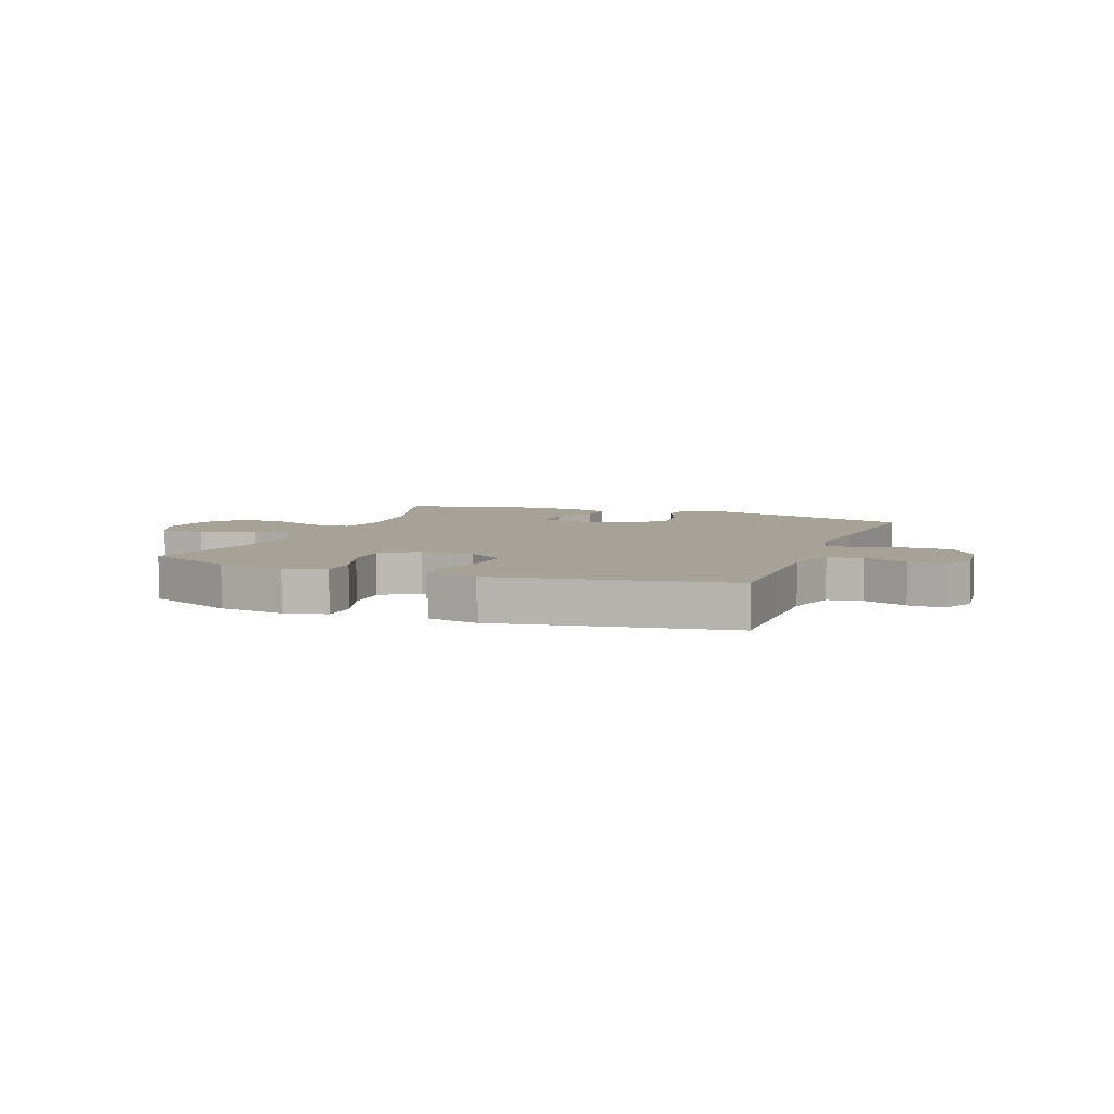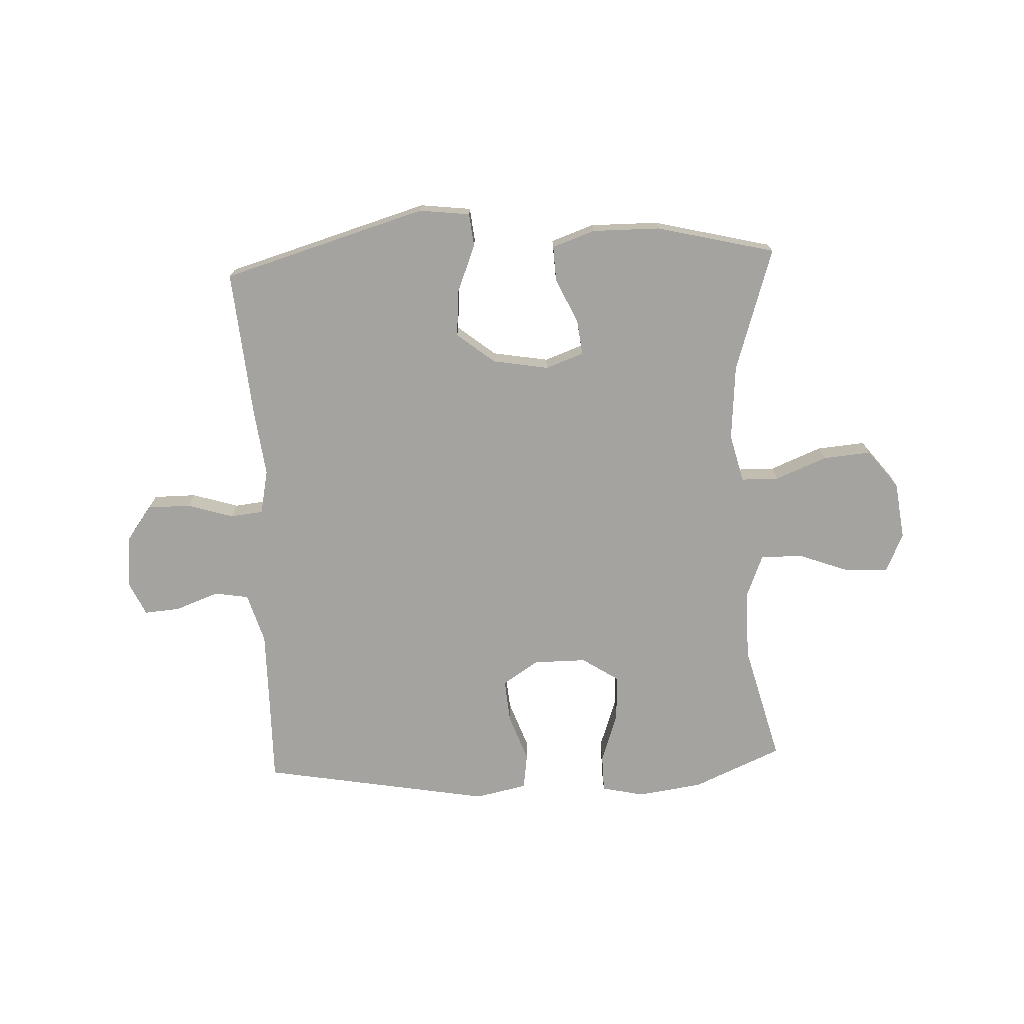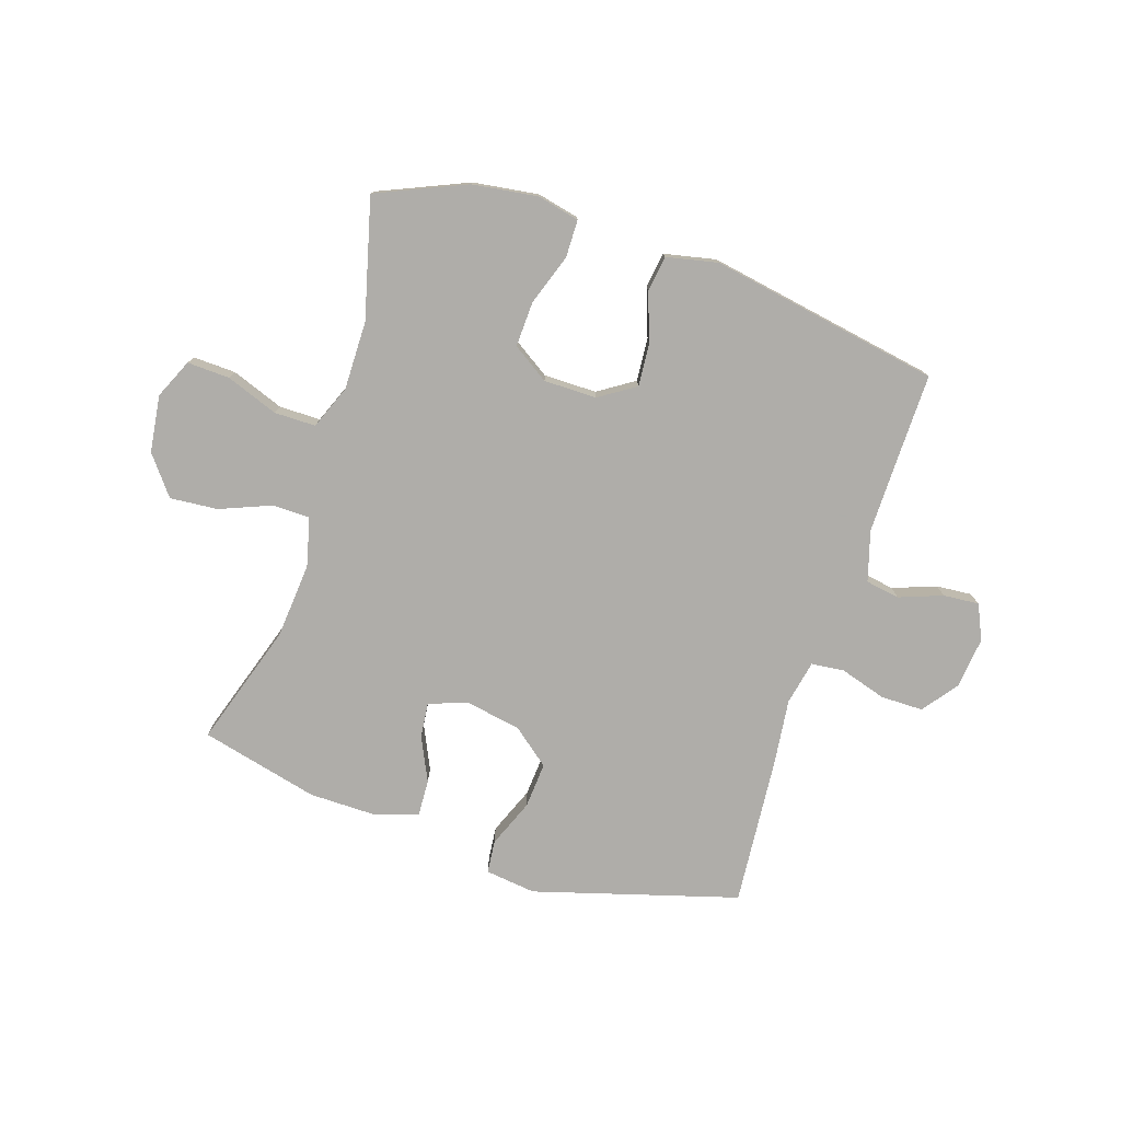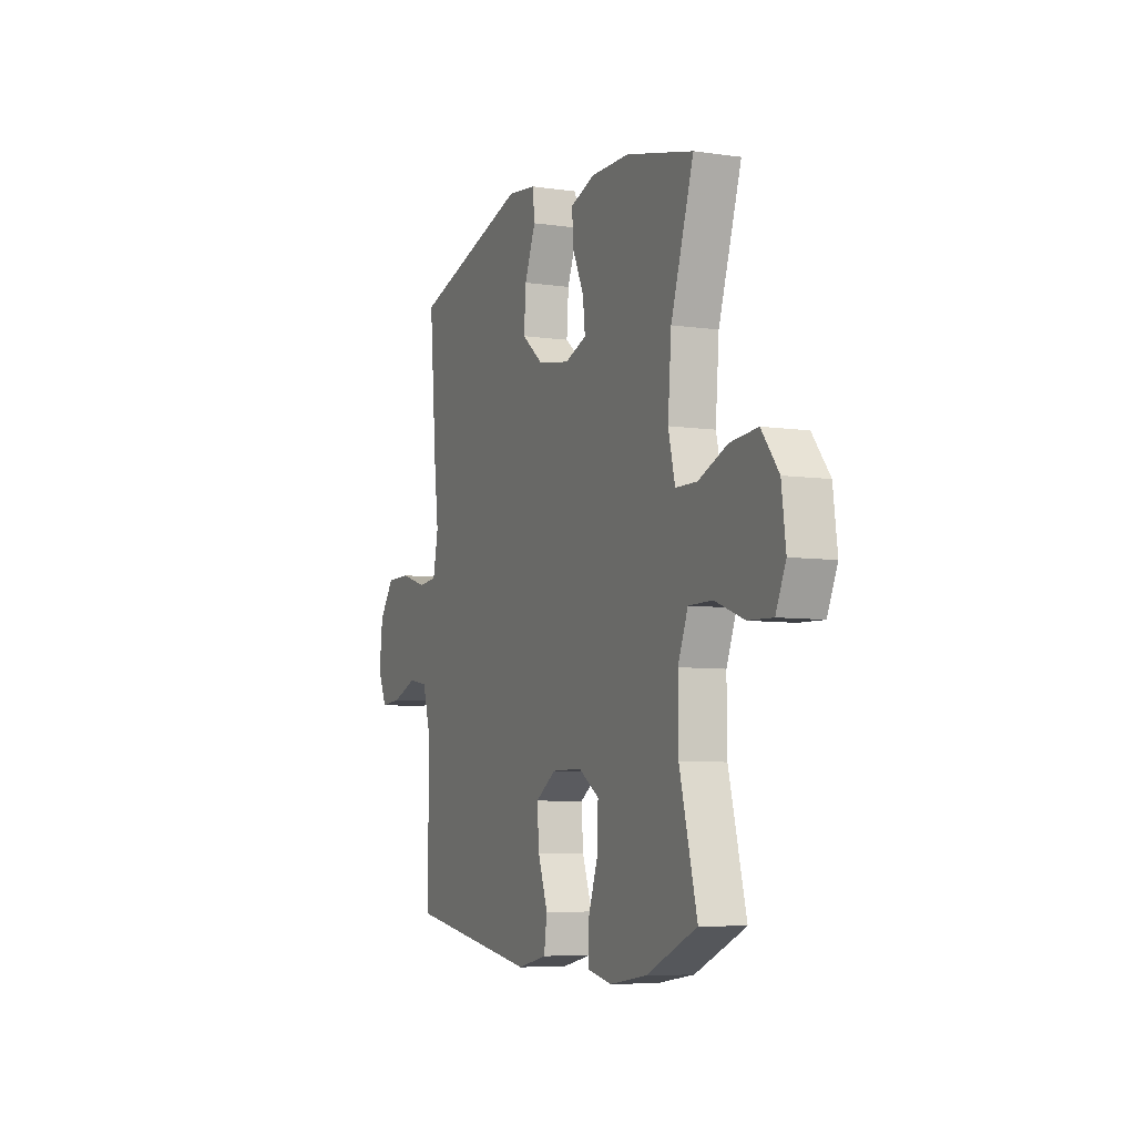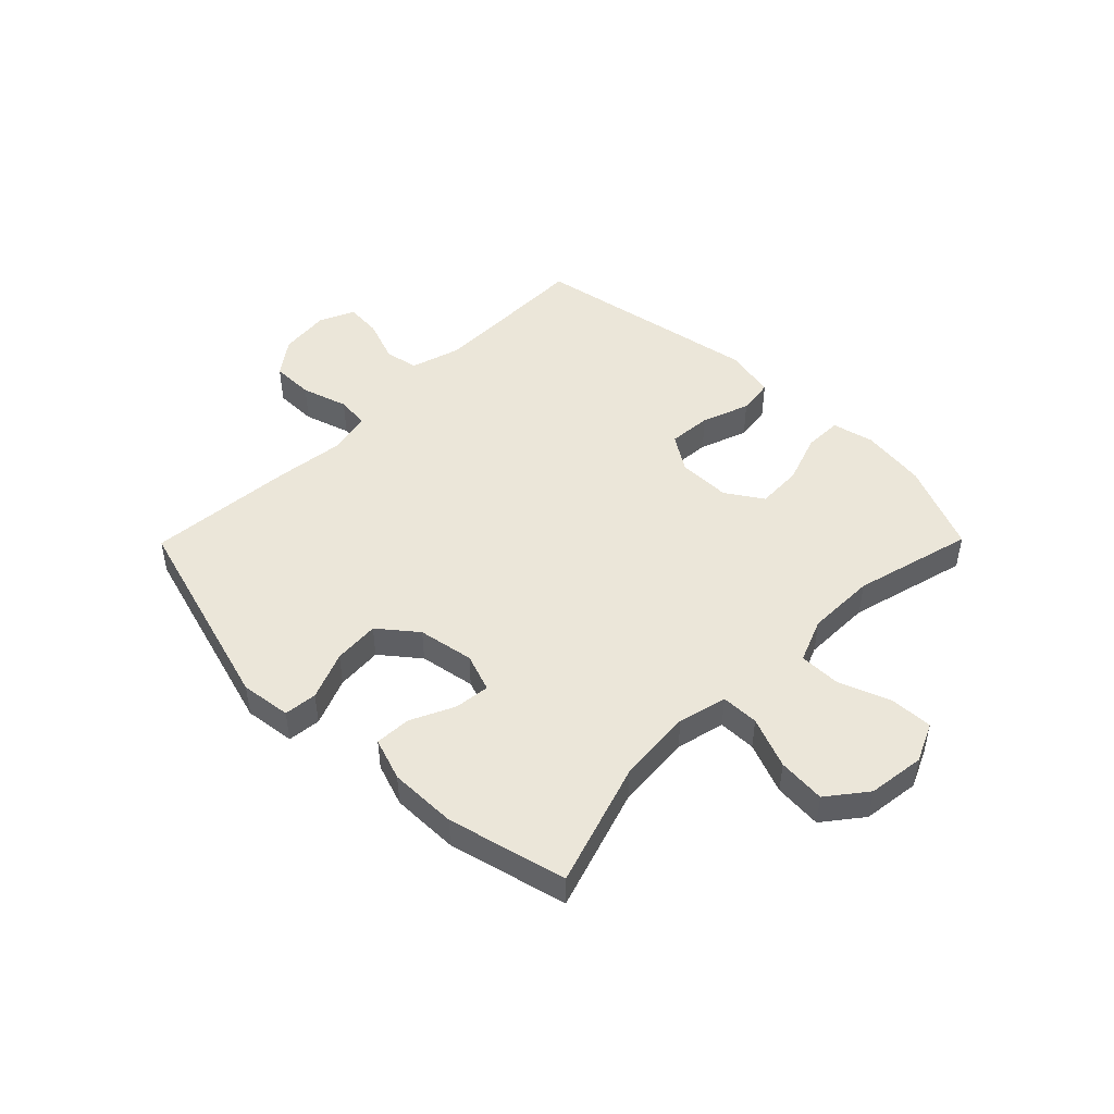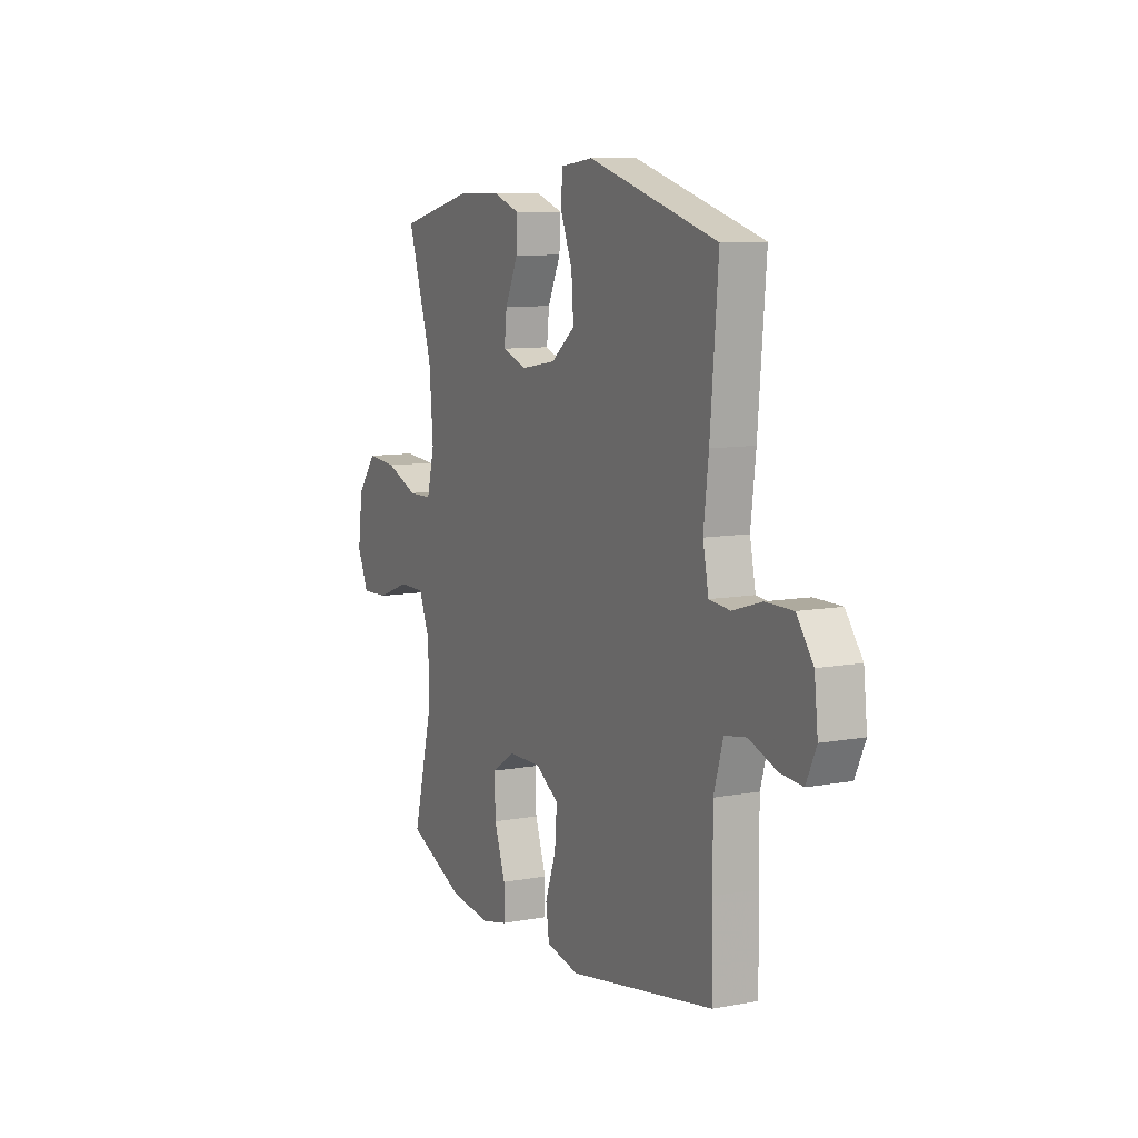
<metadata>
{"format":"obj","ext":"obj","renderer":"f3d","projection":"perspective","resolution":1024,"background":"white","views":[{"elev":6.4,"azim":-159.1,"up":"+Y"},{"elev":-72.9,"azim":2.7,"up":"+Y"},{"elev":-77.2,"azim":162.0,"up":"+Y"},{"elev":-6.8,"azim":67.0,"up":"+Z"},{"elev":47.6,"azim":44.6,"up":"+Y"},{"elev":9.3,"azim":-116.2,"up":"+Z"}]}
</metadata>
<code>
v -0.5 0.07 0.5
v -0.142 0.07 0.604
v -0.053 0.07 0.593
v -0.047 0.07 0.535
v -0.081 0.07 0.451
v -0.087 0.07 0.37
v -0.021 0.07 0.317
v 0.077 0.07 0.3
v 0.144 0.07 0.324
v 0.137 0.07 0.386
v 0.101 0.07 0.463
v 0.098 0.07 0.526
v 0.173 0.07 0.552
v 0.292 0.07 0.551
v 0.5 0.07 0.5
v 0.43 0.07 0.283
v 0.419 0.07 0.15
v 0.44 0.07 0.065
v 0.506 0.07 0.064
v 0.596 0.07 0.1
v 0.68 0.07 0.107
v 0.733 0.07 0.039
v 0.746 0.07 -0.061
v 0.715 0.07 -0.13
v 0.64 0.07 -0.127
v 0.549 0.07 -0.093
v 0.476 0.07 -0.093
v 0.445 0.07 -0.17
v 0.446 0.07 -0.291
v 0.5 0.07 -0.5
v 0.344 0.07 -0.567
v 0.229 0.07 -0.583
v 0.155 0.07 -0.566
v 0.154 0.07 -0.5
v 0.185 0.07 -0.411
v 0.188 0.07 -0.331
v 0.124 0.07 -0.289
v 0.031 0.07 -0.289
v -0.032 0.07 -0.33
v -0.026 0.07 -0.406
v 0.004 0.07 -0.49
v -0.005 0.07 -0.553
v -0.096 0.07 -0.572
v -0.5 0.07 -0.5
v -0.498 0.07 -0.347
v -0.497 0.07 -0.215
v -0.523 0.07 -0.127
v -0.583 0.07 -0.117
v -0.659 0.07 -0.145
v -0.722 0.07 -0.15
v -0.75 0.07 -0.089
v -0.74 0.07 0.001
v -0.694 0.07 0.063
v -0.619 0.07 0.063
v -0.538 0.07 0.038
v -0.48 0.07 0.044
v -0.464 0.07 0.122
v -0.478 0.07 0.239
v -0.5 0 0.5
v -0.142 0 0.604
v -0.053 0 0.593
v -0.047 0 0.535
v -0.081 0 0.451
v -0.087 0 0.37
v -0.021 0 0.317
v 0.077 0 0.3
v 0.144 0 0.324
v 0.137 0 0.386
v 0.101 0 0.463
v 0.098 0 0.526
v 0.173 0 0.552
v 0.292 0 0.551
v 0.5 0 0.5
v 0.43 0 0.283
v 0.419 0 0.15
v 0.44 0 0.065
v 0.506 0 0.064
v 0.596 0 0.1
v 0.68 0 0.107
v 0.733 0 0.039
v 0.746 0 -0.061
v 0.715 0 -0.13
v 0.64 0 -0.127
v 0.549 0 -0.093
v 0.476 0 -0.093
v 0.445 0 -0.17
v 0.446 0 -0.291
v 0.5 0 -0.5
v 0.344 0 -0.567
v 0.229 0 -0.583
v 0.155 0 -0.566
v 0.154 0 -0.5
v 0.185 0 -0.411
v 0.188 0 -0.331
v 0.124 0 -0.289
v 0.031 0 -0.289
v -0.032 0 -0.33
v -0.026 0 -0.406
v 0.004 0 -0.49
v -0.005 0 -0.553
v -0.096 0 -0.572
v -0.5 0 -0.5
v -0.498 0 -0.347
v -0.497 0 -0.215
v -0.523 0 -0.127
v -0.583 0 -0.117
v -0.659 0 -0.145
v -0.722 0 -0.15
v -0.75 0 -0.089
v -0.74 0 0.001
v -0.694 0 0.063
v -0.619 0 0.063
v -0.538 0 0.038
v -0.48 0 0.044
v -0.464 0 0.122
v -0.478 0 0.239
f 57 58 1 2
f 56 57 2 3
f 52 53 54 55
f 52 55 56
f 51 52 56
f 48 49 50 51
f 47 48 51 56
f 46 47 56 3
f 42 43 44 45
f 40 41 42 45
f 39 40 45 46
f 38 39 46
f 37 38 46
f 32 33 34 35
f 32 35 36
f 29 30 31 32
f 28 29 32 36
f 27 28 36 37
f 23 24 25 26
f 23 26 27
f 22 23 27
f 19 20 21 22
f 18 19 22 27
f 17 18 27 37
f 13 14 15 16
f 10 11 12 13
f 9 10 13 16
f 8 9 16 17
f 46 3 4 5
f 46 5 6
f 37 46 6 7
f 7 8 17 37
f 60 59 116 115
f 61 60 115 114
f 113 112 111 110
f 114 113 110
f 114 110 109
f 109 108 107 106
f 114 109 106 105
f 61 114 105 104
f 103 102 101 100
f 103 100 99 98
f 104 103 98 97
f 104 97 96
f 104 96 95
f 93 92 91 90
f 94 93 90
f 90 89 88 87
f 94 90 87 86
f 95 94 86 85
f 84 83 82 81
f 85 84 81
f 85 81 80
f 80 79 78 77
f 85 80 77 76
f 95 85 76 75
f 74 73 72 71
f 71 70 69 68
f 74 71 68 67
f 75 74 67 66
f 63 62 61 104
f 64 63 104
f 65 64 104 95
f 95 75 66 65
f 1 59 60 2
f 2 60 61 3
f 3 61 62 4
f 4 62 63 5
f 5 63 64 6
f 6 64 65 7
f 7 65 66 8
f 8 66 67 9
f 9 67 68 10
f 10 68 69 11
f 11 69 70 12
f 12 70 71 13
f 13 71 72 14
f 14 72 73 15
f 15 73 74 16
f 16 74 75 17
f 17 75 76 18
f 18 76 77 19
f 19 77 78 20
f 20 78 79 21
f 21 79 80 22
f 22 80 81 23
f 23 81 82 24
f 24 82 83 25
f 25 83 84 26
f 26 84 85 27
f 27 85 86 28
f 28 86 87 29
f 29 87 88 30
f 30 88 89 31
f 31 89 90 32
f 32 90 91 33
f 33 91 92 34
f 34 92 93 35
f 35 93 94 36
f 36 94 95 37
f 37 95 96 38
f 38 96 97 39
f 39 97 98 40
f 40 98 99 41
f 41 99 100 42
f 42 100 101 43
f 43 101 102 44
f 44 102 103 45
f 45 103 104 46
f 46 104 105 47
f 47 105 106 48
f 48 106 107 49
f 49 107 108 50
f 50 108 109 51
f 51 109 110 52
f 52 110 111 53
f 53 111 112 54
f 54 112 113 55
f 55 113 114 56
f 56 114 115 57
f 57 115 116 58
f 58 116 59 1

</code>
